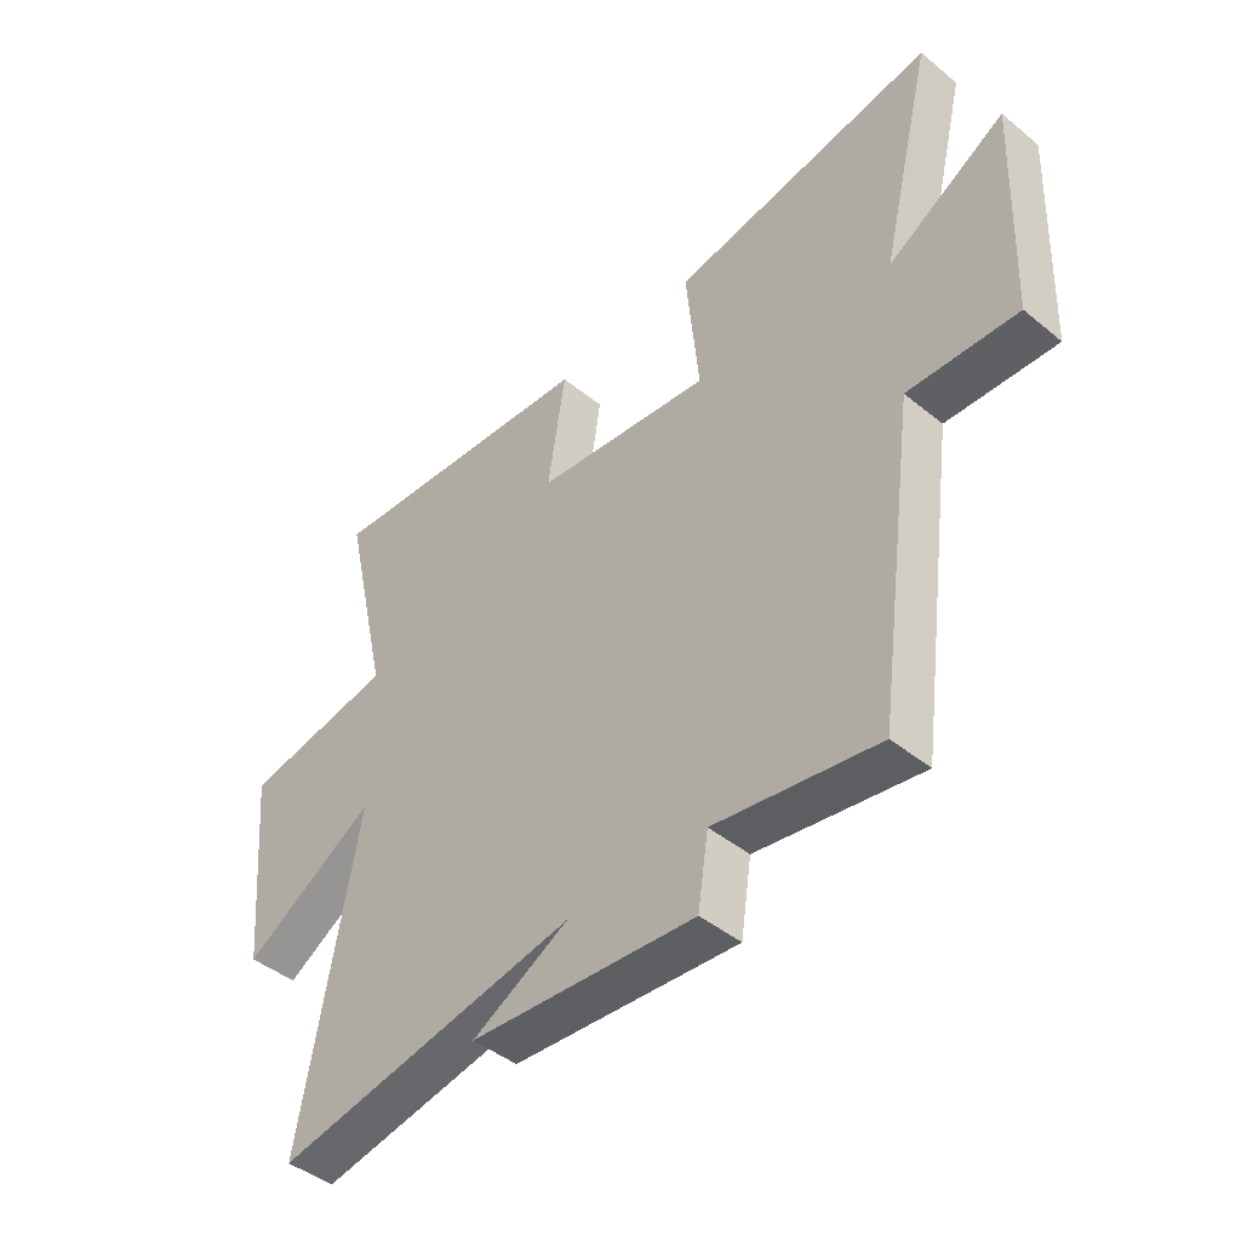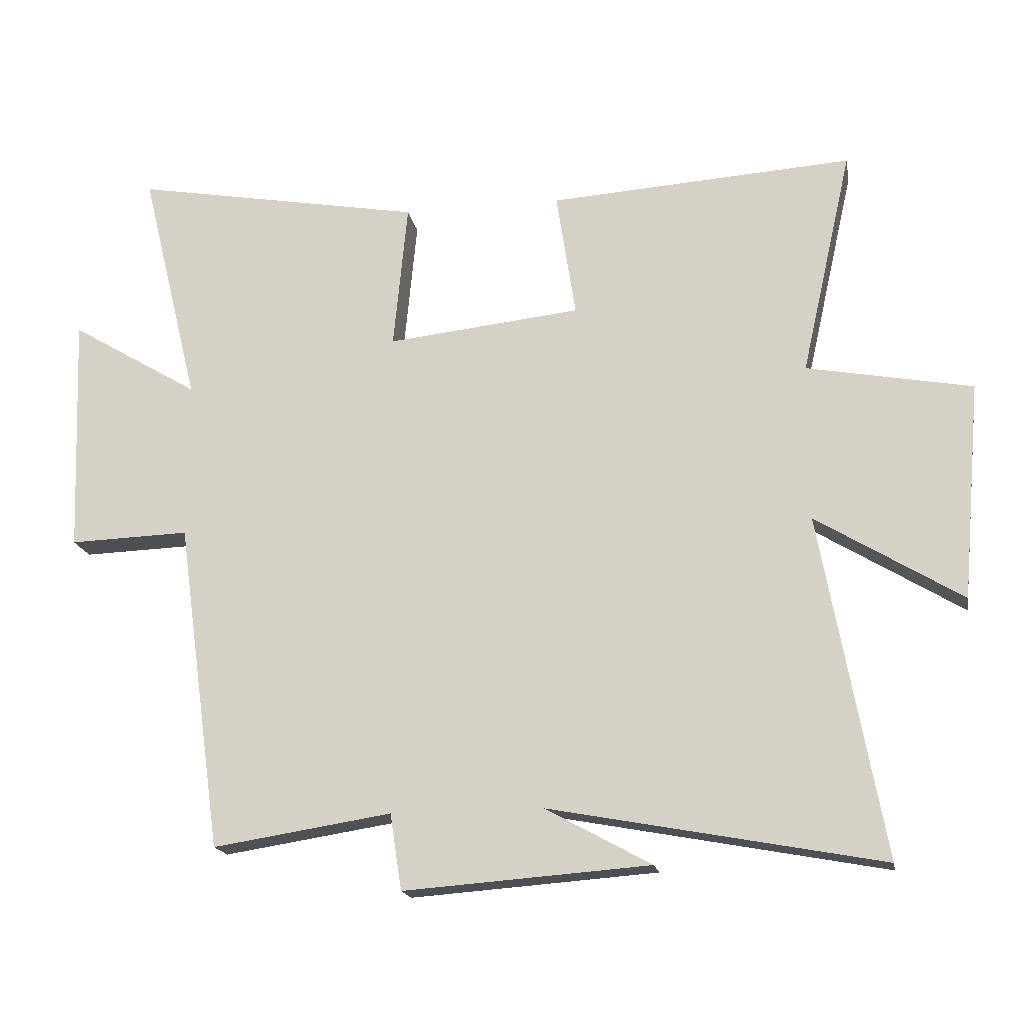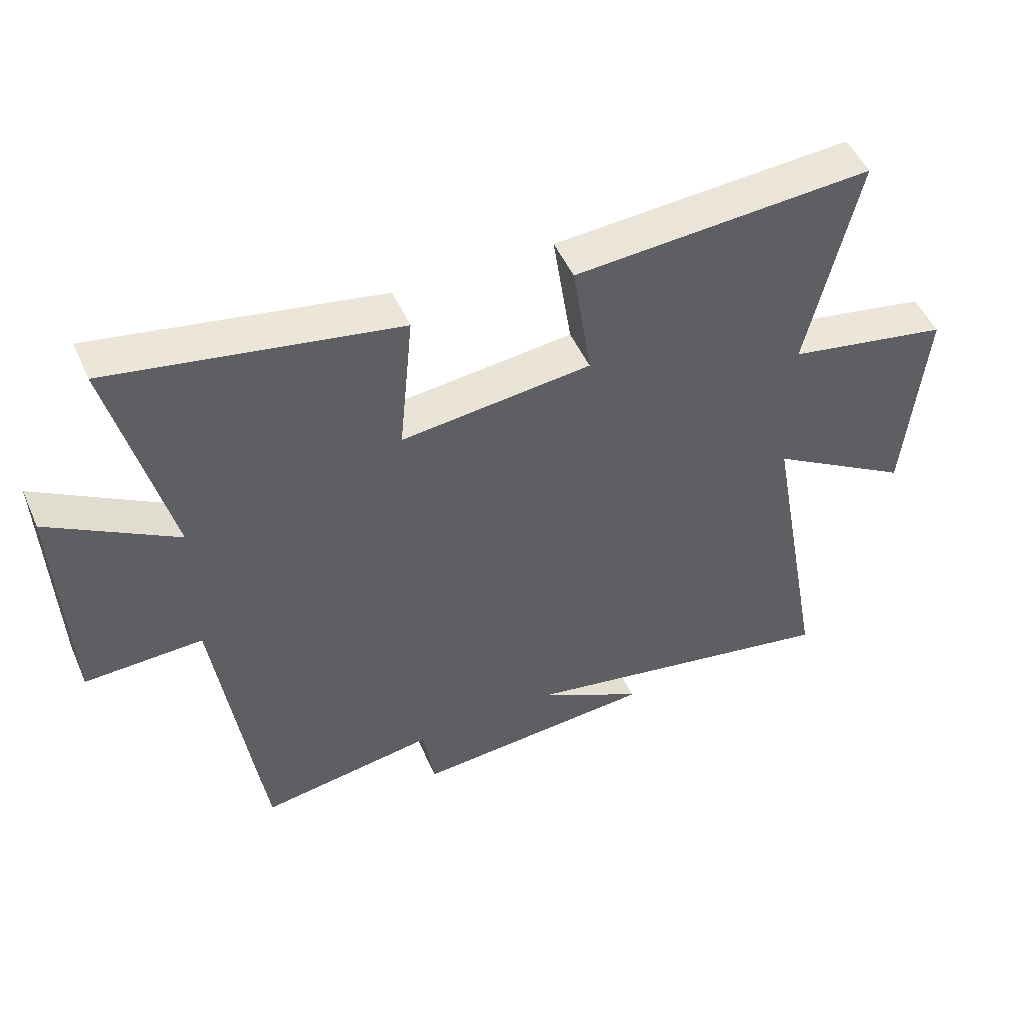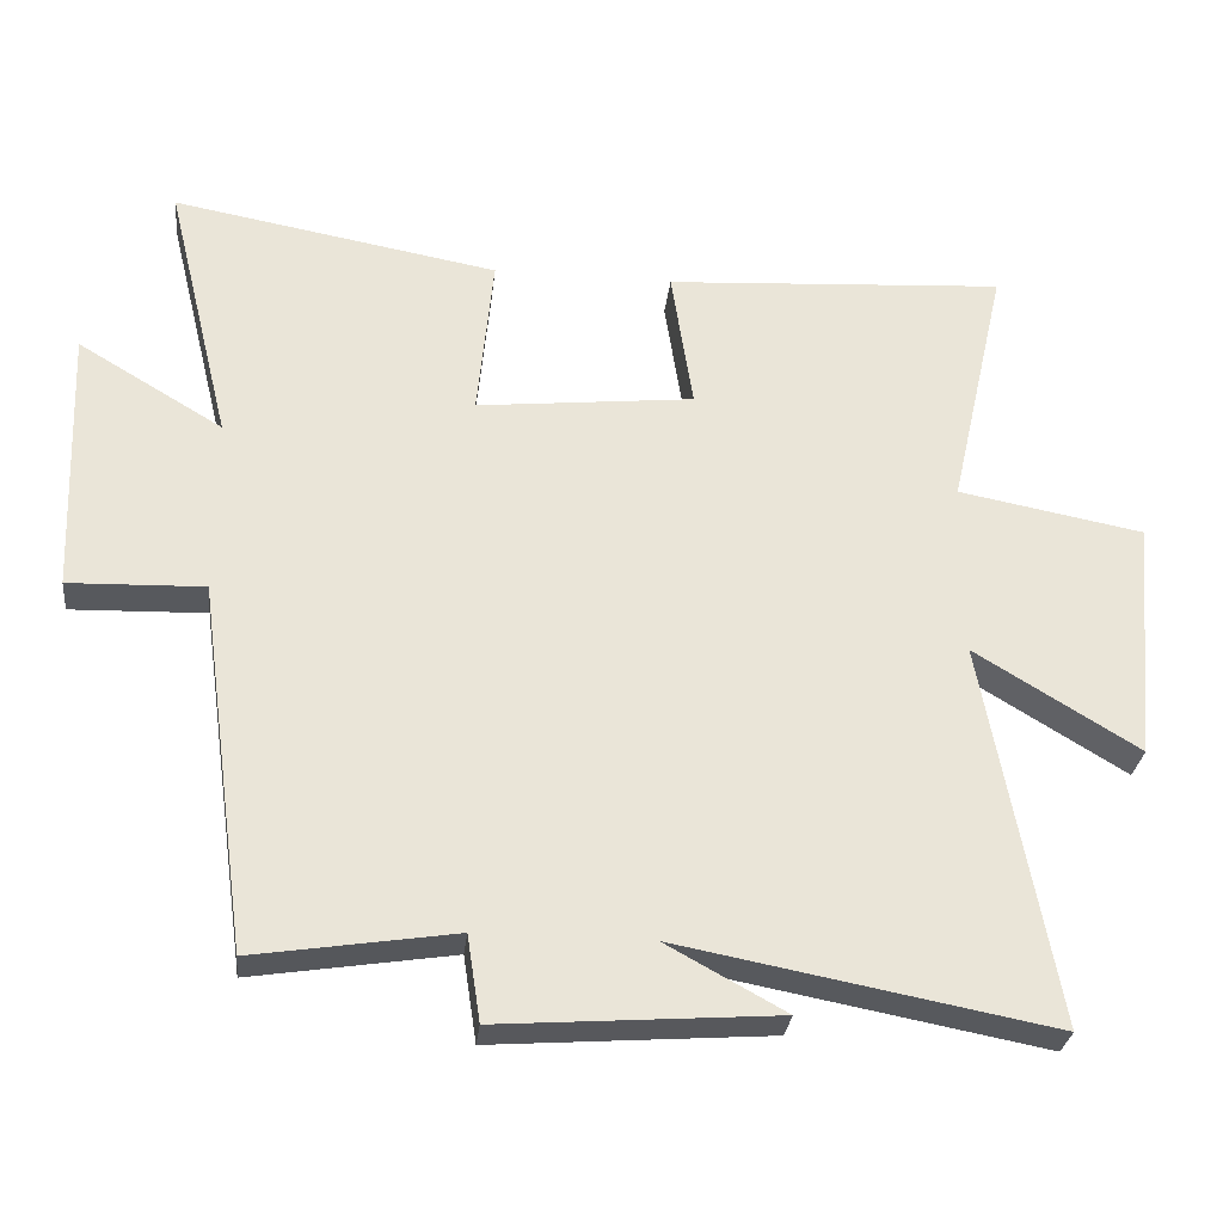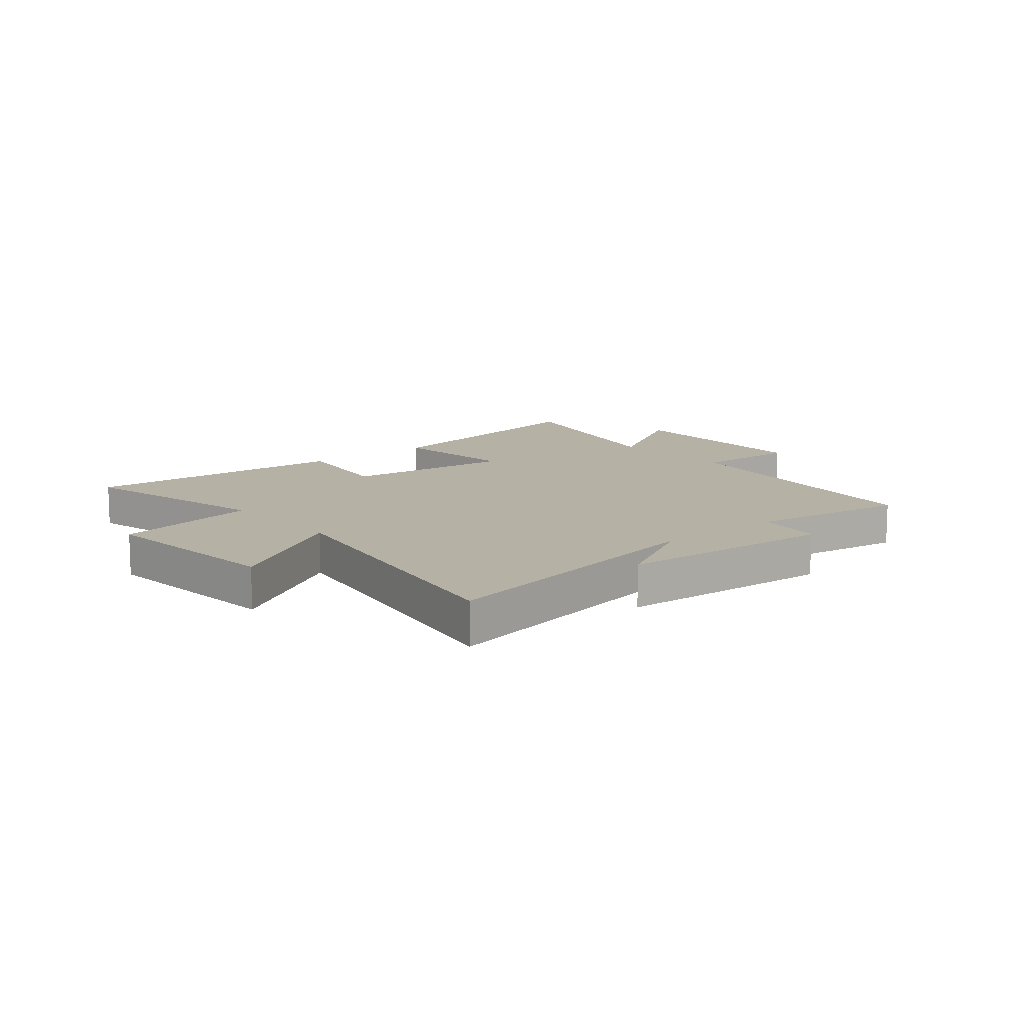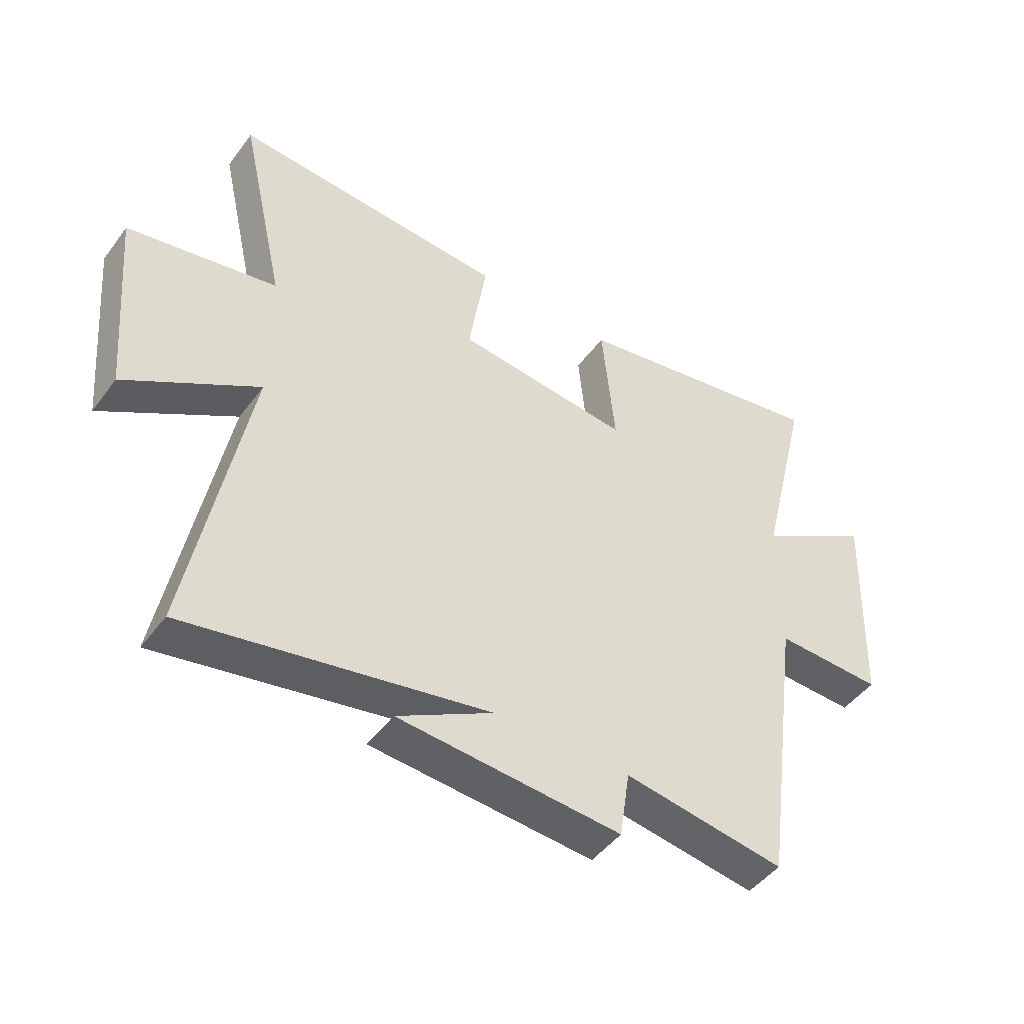
<metadata>
{"format":"obj","ext":"obj","renderer":"f3d","projection":"perspective","resolution":1024,"background":"white","views":[{"elev":-44.2,"azim":-133.7,"up":"+Z"},{"elev":-17.9,"azim":10.3,"up":"+Z"},{"elev":49.9,"azim":-23.4,"up":"+Z"},{"elev":-29.4,"azim":-6.3,"up":"+Z"},{"elev":11.8,"azim":139.9,"up":"+Y"},{"elev":-47.1,"azim":145.3,"up":"+Z"}]}
</metadata>
<code>
v -0.59 0.07 0.581
v -0.14 0.07 0.5
v -0.162 0.07 0.272
v 0.138 0.07 0.304
v 0.108 0.07 0.5
v 0.579 0.07 0.53
v 0.5 0.07 0.179
v 0.756 0.07 0.131
v 0.726 0.07 -0.205
v 0.5 0.07 -0.067
v 0.597 0.07 -0.597
v 0.083 0.07 -0.5
v 0.247 0.07 -0.59
v -0.135 0.07 -0.618
v -0.153 0.07 -0.5
v -0.43 0.07 -0.543
v -0.5 0.07 -0.034
v -0.686 0.07 -0.04
v -0.7 0.07 0.332
v -0.5 0.07 0.212
v -0.59 0 0.581
v -0.14 0 0.5
v -0.162 0 0.272
v 0.138 0 0.304
v 0.108 0 0.5
v 0.579 0 0.53
v 0.5 0 0.179
v 0.756 0 0.131
v 0.726 0 -0.205
v 0.5 0 -0.067
v 0.597 0 -0.597
v 0.083 0 -0.5
v 0.247 0 -0.59
v -0.135 0 -0.618
v -0.153 0 -0.5
v -0.43 0 -0.543
v -0.5 0 -0.034
v -0.686 0 -0.04
v -0.7 0 0.332
v -0.5 0 0.212
f 17 18 19 20
f 15 16 17 20
f 15 20 1
f 12 13 14 15
f 12 15 1
f 10 11 12
f 7 8 9 10
f 7 10 12
f 4 5 6 7
f 3 4 7 12
f 1 2 3
f 1 3 12
f 40 39 38 37
f 40 37 36 35
f 21 40 35
f 35 34 33 32
f 21 35 32
f 32 31 30
f 30 29 28 27
f 32 30 27
f 27 26 25 24
f 32 27 24 23
f 23 22 21
f 32 23 21
f 1 21 22 2
f 2 22 23 3
f 3 23 24 4
f 4 24 25 5
f 5 25 26 6
f 6 26 27 7
f 7 27 28 8
f 8 28 29 9
f 9 29 30 10
f 10 30 31 11
f 11 31 32 12
f 12 32 33 13
f 13 33 34 14
f 14 34 35 15
f 15 35 36 16
f 16 36 37 17
f 17 37 38 18
f 18 38 39 19
f 19 39 40 20
f 20 40 21 1

</code>
